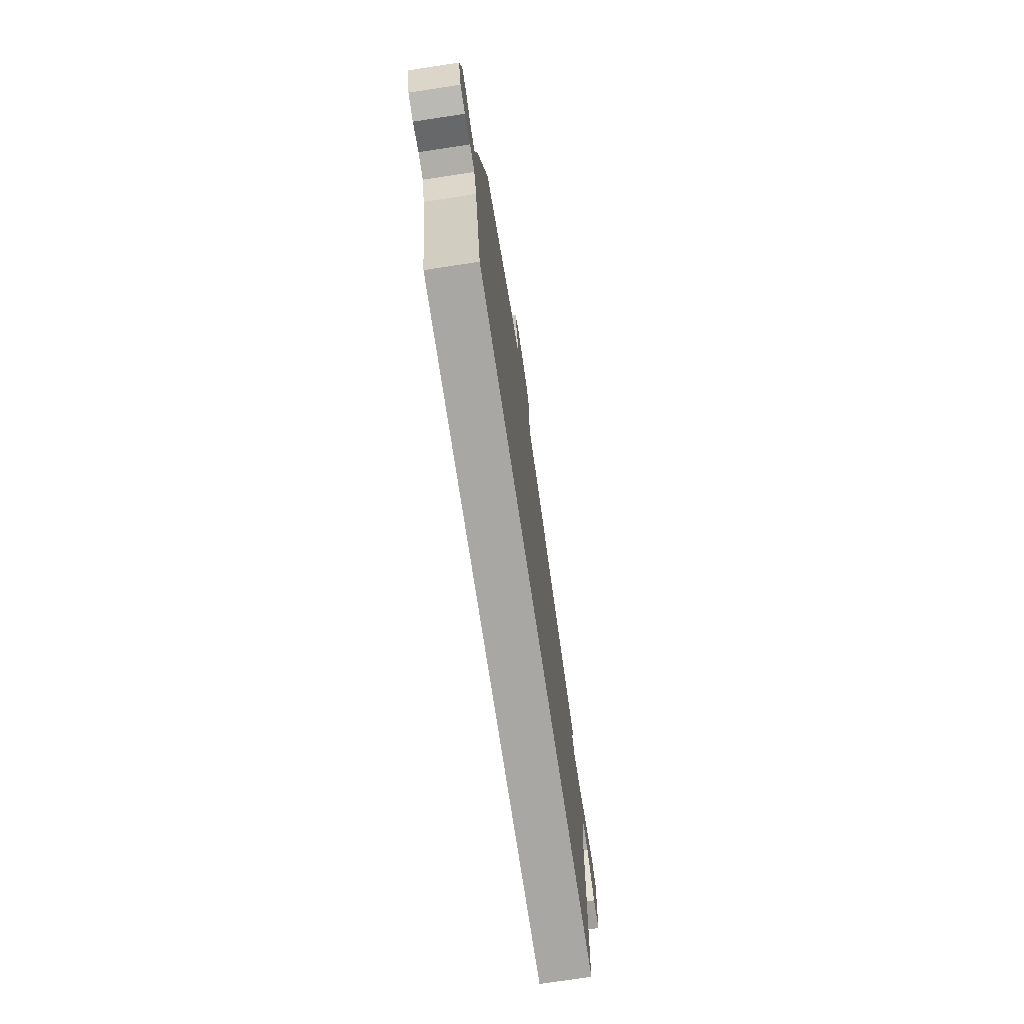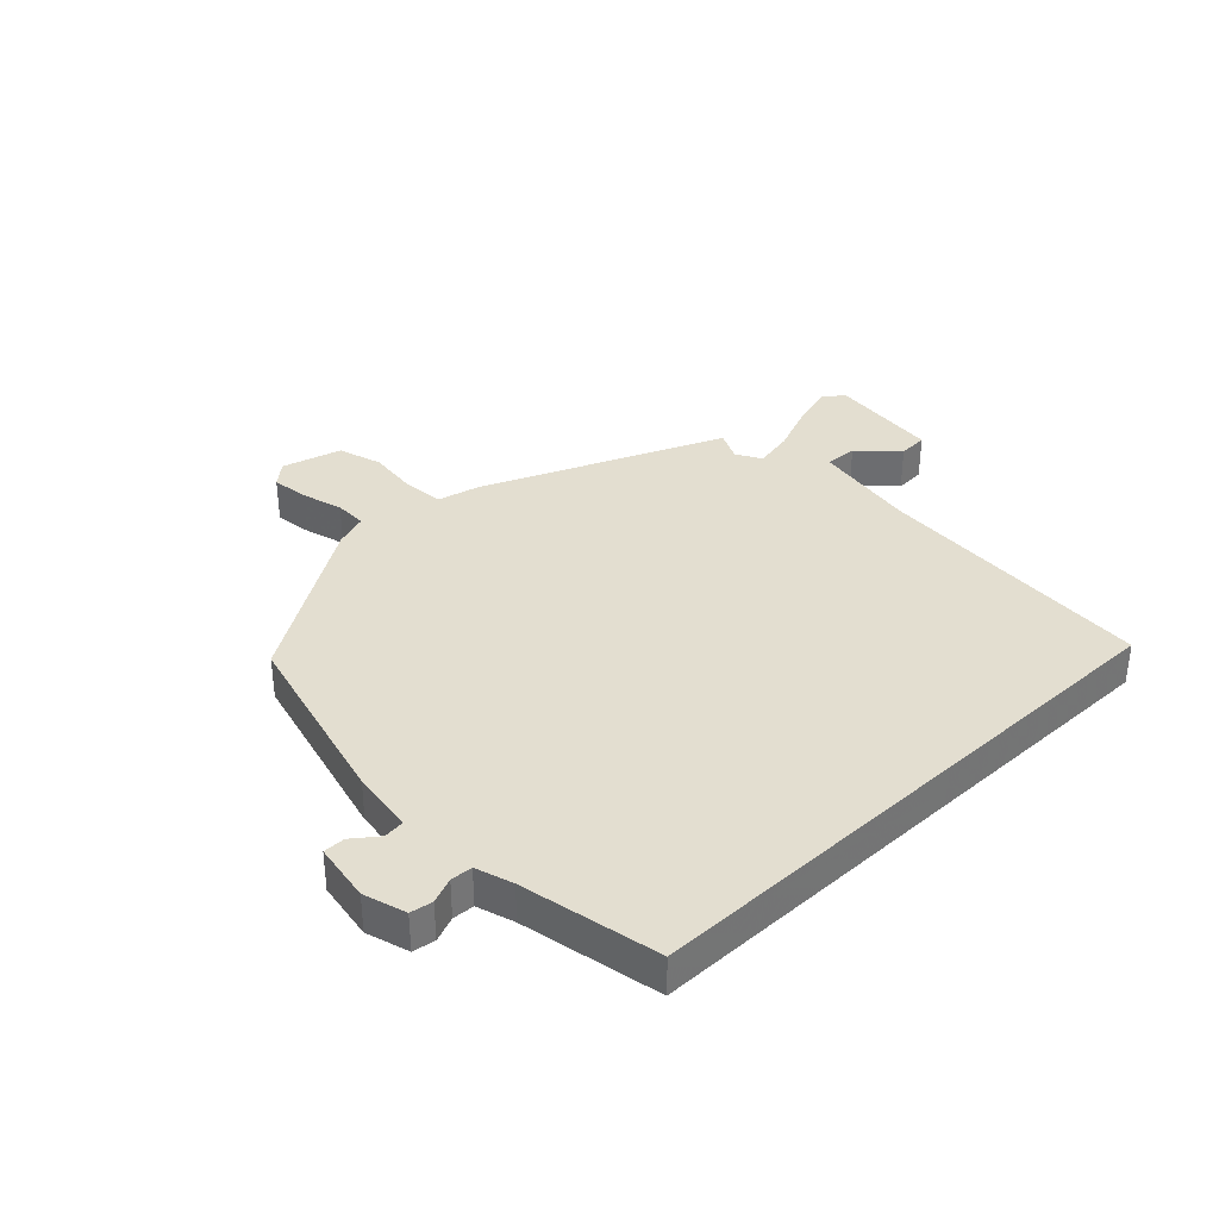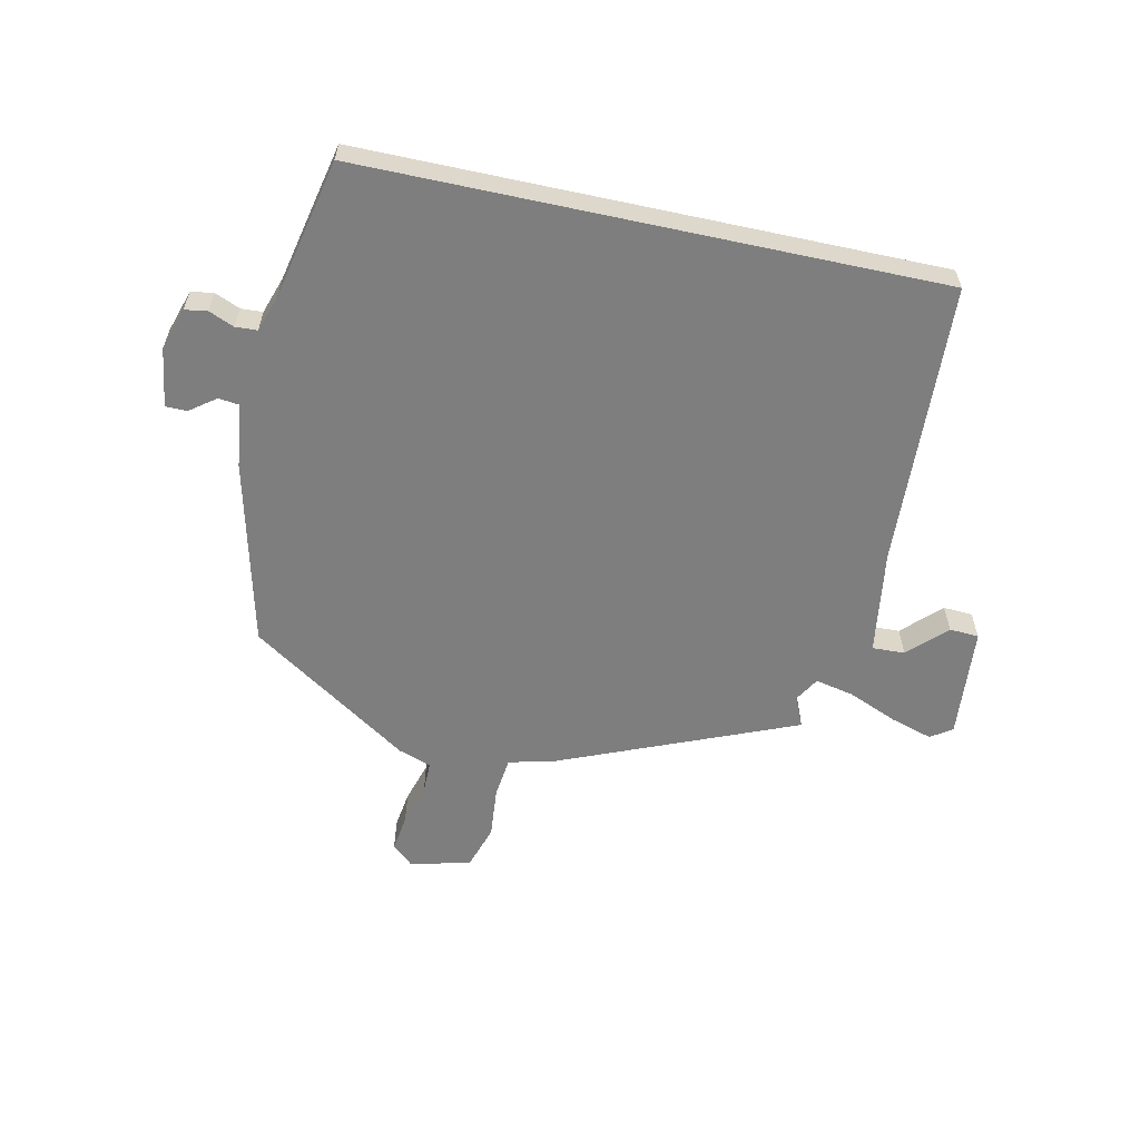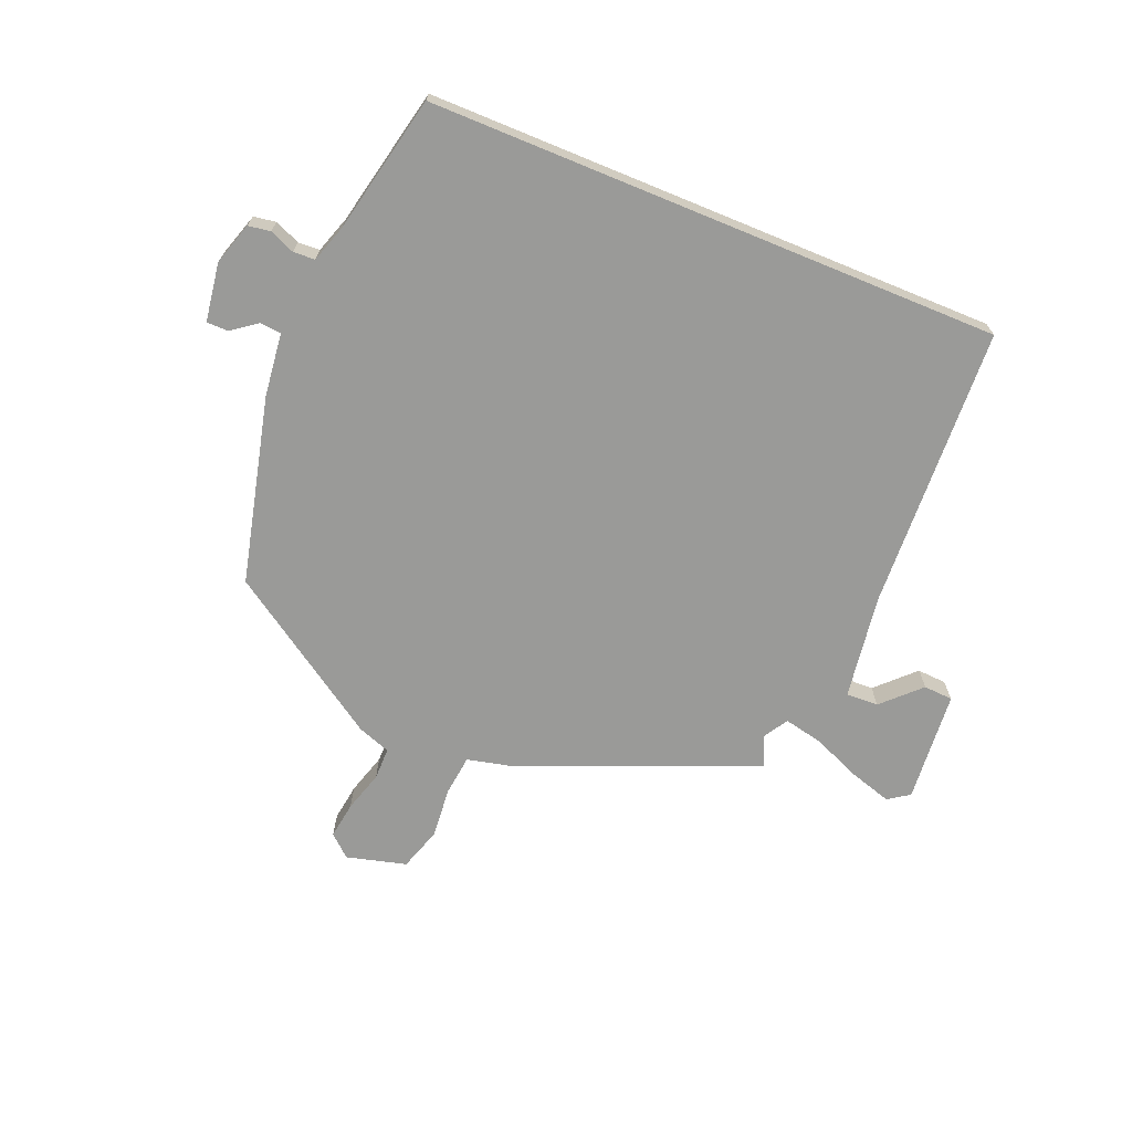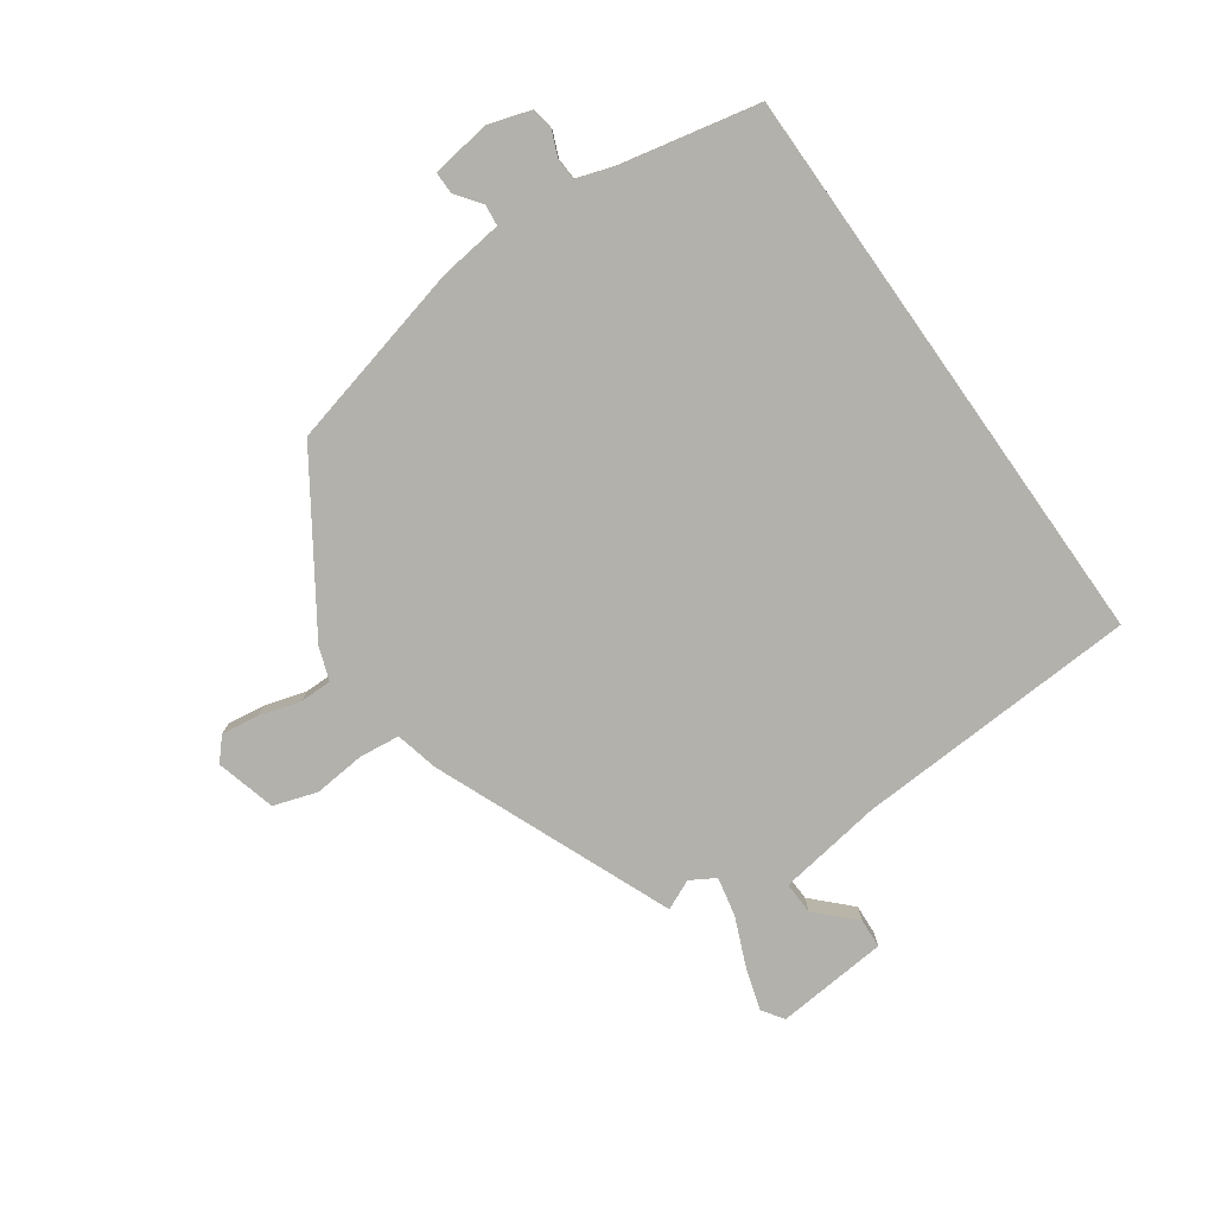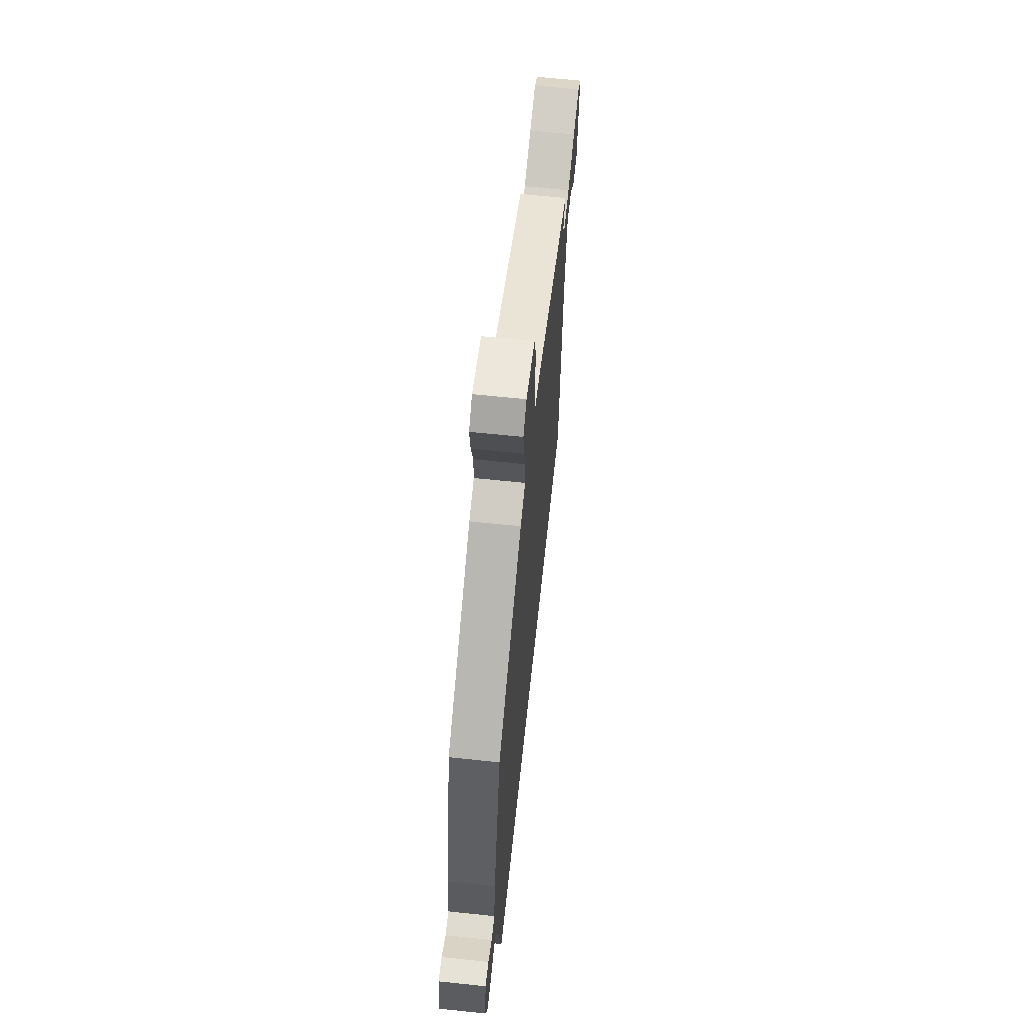
<metadata>
{"format":"obj","ext":"obj","renderer":"f3d","projection":"perspective","resolution":1024,"background":"white","views":[{"elev":-74.5,"azim":98.6,"up":"+Z"},{"elev":35.8,"azim":136.9,"up":"+Y"},{"elev":-59.4,"azim":167.8,"up":"+Y"},{"elev":-69.2,"azim":157.6,"up":"+Y"},{"elev":-79.0,"azim":125.3,"up":"+Y"},{"elev":63.7,"azim":96.1,"up":"+Z"}]}
</metadata>
<code>
v 0.453 0.07 -0.5
v -0.522 0.07 -0.5
v -0.545 0.07 -0.017
v -0.571 0.07 0.161
v -0.626 0.07 0.159
v -0.688 0.07 0.098
v -0.738 0.07 0.101
v -0.754 0.07 0.291
v -0.718 0.07 0.316
v -0.646 0.07 0.294
v -0.563 0.07 0.259
v -0.497 0.07 0.245
v -0.472 0.07 0.287
v -0.495 0.07 0.338
v -0.09 0.07 0.505
v -0.017 0.07 0.522
v -0.009 0.07 0.591
v -0.017 0.07 0.678
v 0.007 0.07 0.752
v 0.109 0.07 0.779
v 0.146 0.07 0.746
v 0.137 0.07 0.683
v 0.116 0.07 0.613
v 0.116 0.07 0.558
v 0.172 0.07 0.538
v 0.445 0.07 0.357
v 0.522 0.07 0.041
v 0.535 0.07 -0.067
v 0.571 0.07 -0.071
v 0.614 0.07 -0.039
v 0.651 0.07 -0.039
v 0.666 0.07 -0.139
v 0.643 0.07 -0.211
v 0.605 0.07 -0.217
v 0.562 0.07 -0.199
v 0.525 0.07 -0.201
v 0.504 0.07 -0.264
v 0.453 0 -0.5
v -0.522 0 -0.5
v -0.545 0 -0.017
v -0.571 0 0.161
v -0.626 0 0.159
v -0.688 0 0.098
v -0.738 0 0.101
v -0.754 0 0.291
v -0.718 0 0.316
v -0.646 0 0.294
v -0.563 0 0.259
v -0.497 0 0.245
v -0.472 0 0.287
v -0.495 0 0.338
v -0.09 0 0.505
v -0.017 0 0.522
v -0.009 0 0.591
v -0.017 0 0.678
v 0.007 0 0.752
v 0.109 0 0.779
v 0.146 0 0.746
v 0.137 0 0.683
v 0.116 0 0.613
v 0.116 0 0.558
v 0.172 0 0.538
v 0.445 0 0.357
v 0.522 0 0.041
v 0.535 0 -0.067
v 0.571 0 -0.071
v 0.614 0 -0.039
v 0.651 0 -0.039
v 0.666 0 -0.139
v 0.643 0 -0.211
v 0.605 0 -0.217
v 0.562 0 -0.199
v 0.525 0 -0.201
v 0.504 0 -0.264
f 32 33 34 35
f 32 35 36
f 29 30 31 32
f 28 29 32 36
f 27 28 36 37
f 24 25 26 27
f 20 21 22 23
f 20 23 24
f 17 18 19 20
f 16 17 20 24
f 13 14 15 16
f 12 13 16 24
f 8 9 10 11
f 8 11 12
f 5 6 7 8
f 4 5 8 12
f 3 4 12 24
f 3 24 27 37
f 1 2 3 37
f 72 71 70 69
f 73 72 69
f 69 68 67 66
f 73 69 66 65
f 74 73 65 64
f 64 63 62 61
f 60 59 58 57
f 61 60 57
f 57 56 55 54
f 61 57 54 53
f 53 52 51 50
f 61 53 50 49
f 48 47 46 45
f 49 48 45
f 45 44 43 42
f 49 45 42 41
f 61 49 41 40
f 74 64 61 40
f 74 40 39 38
f 1 38 39 2
f 2 39 40 3
f 3 40 41 4
f 4 41 42 5
f 5 42 43 6
f 6 43 44 7
f 7 44 45 8
f 8 45 46 9
f 9 46 47 10
f 10 47 48 11
f 11 48 49 12
f 12 49 50 13
f 13 50 51 14
f 14 51 52 15
f 15 52 53 16
f 16 53 54 17
f 17 54 55 18
f 18 55 56 19
f 19 56 57 20
f 20 57 58 21
f 21 58 59 22
f 22 59 60 23
f 23 60 61 24
f 24 61 62 25
f 25 62 63 26
f 26 63 64 27
f 27 64 65 28
f 28 65 66 29
f 29 66 67 30
f 30 67 68 31
f 31 68 69 32
f 32 69 70 33
f 33 70 71 34
f 34 71 72 35
f 35 72 73 36
f 36 73 74 37
f 37 74 38 1

</code>
